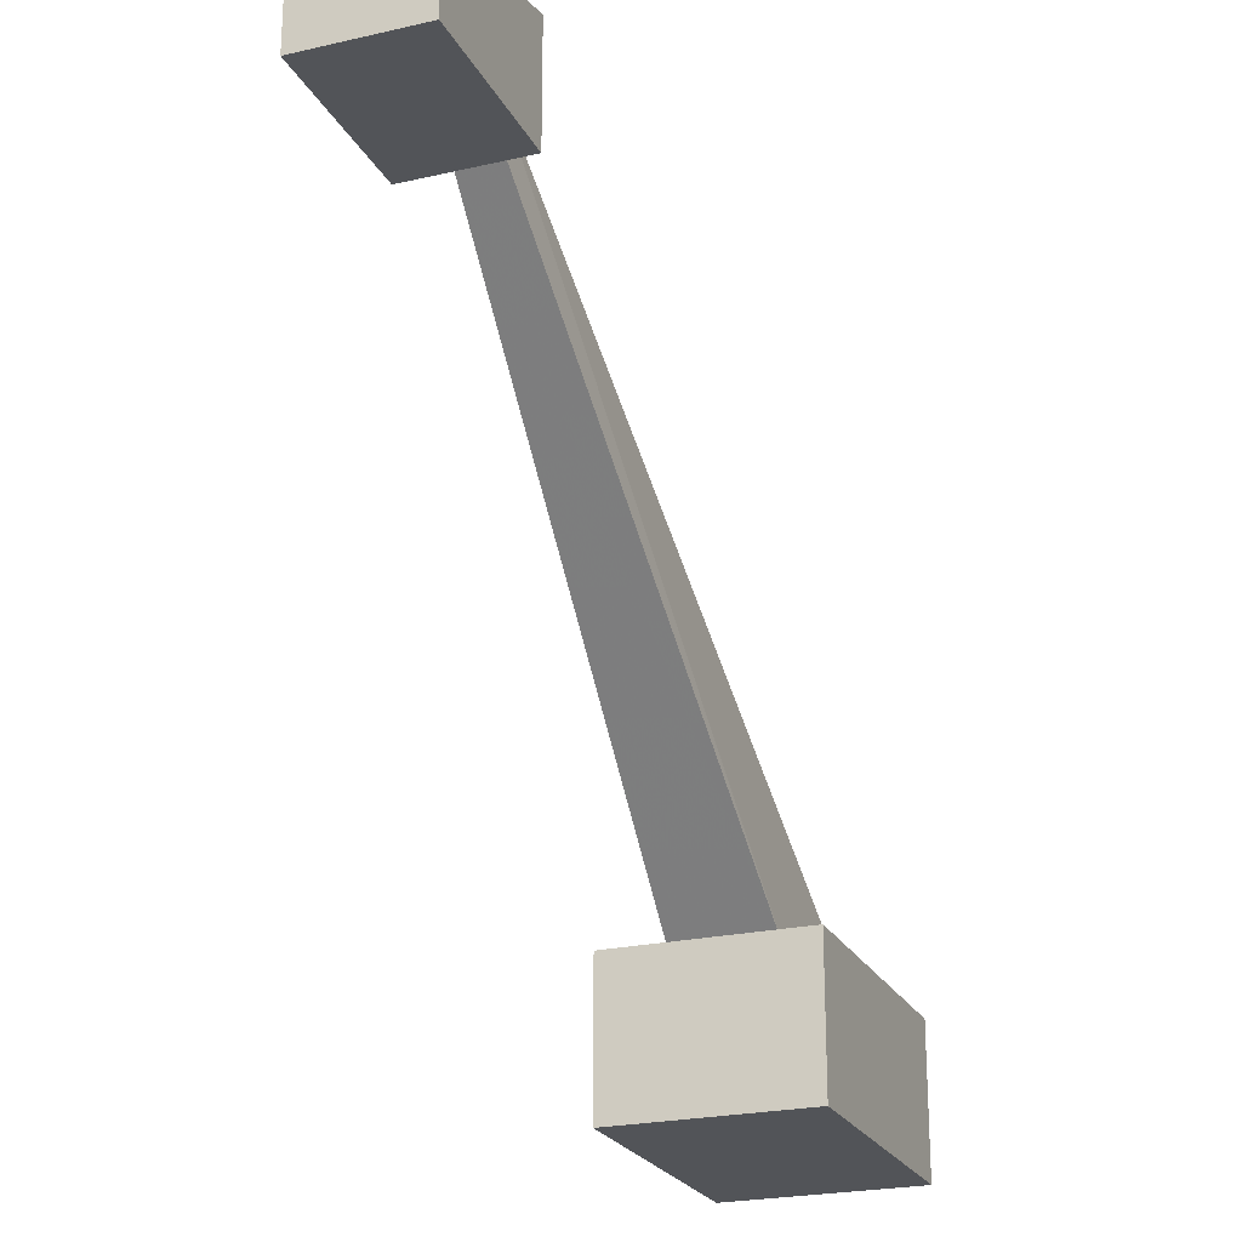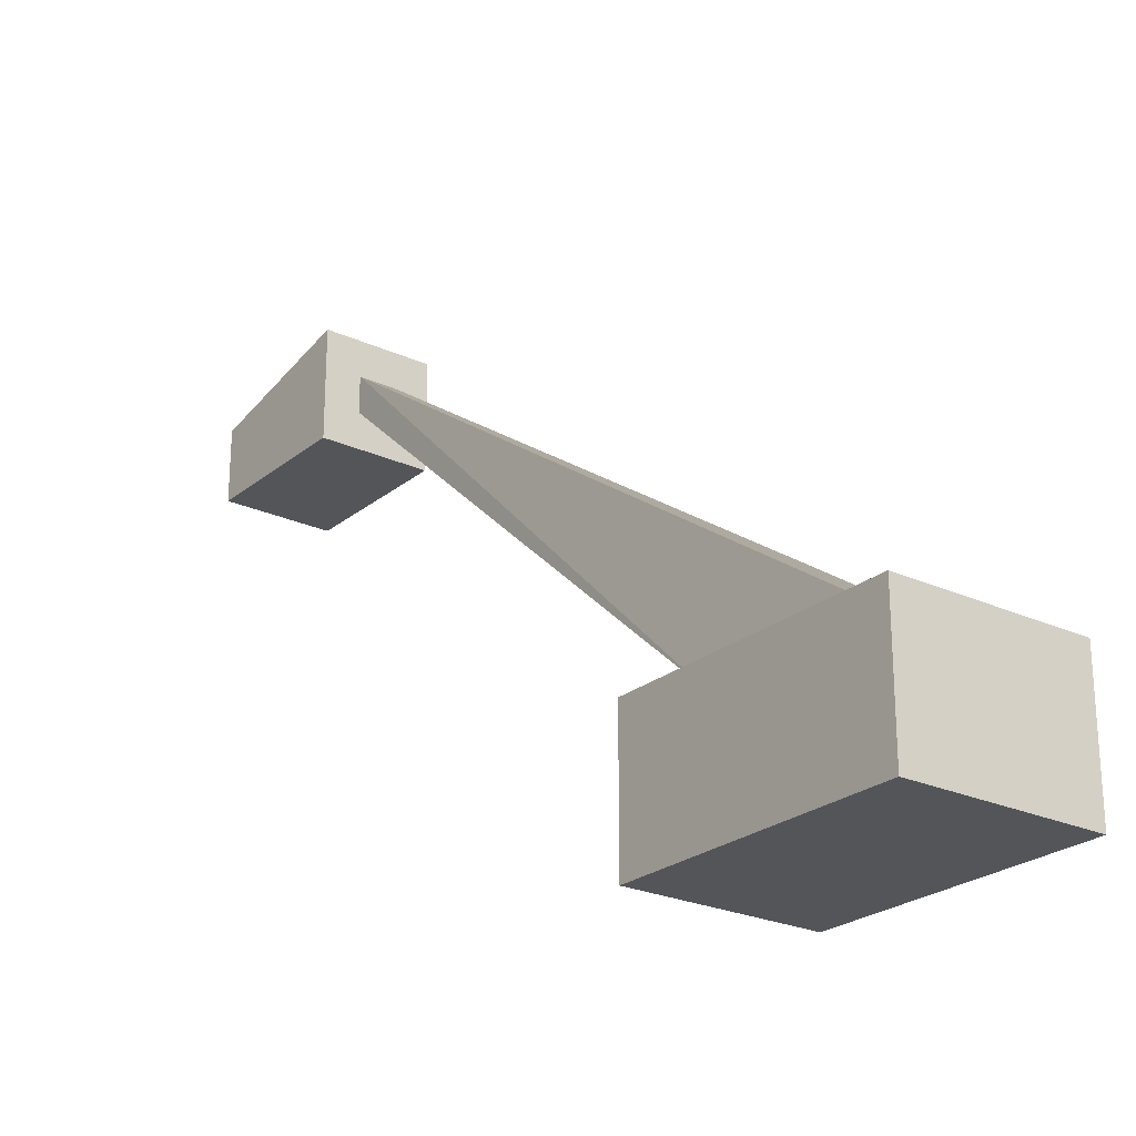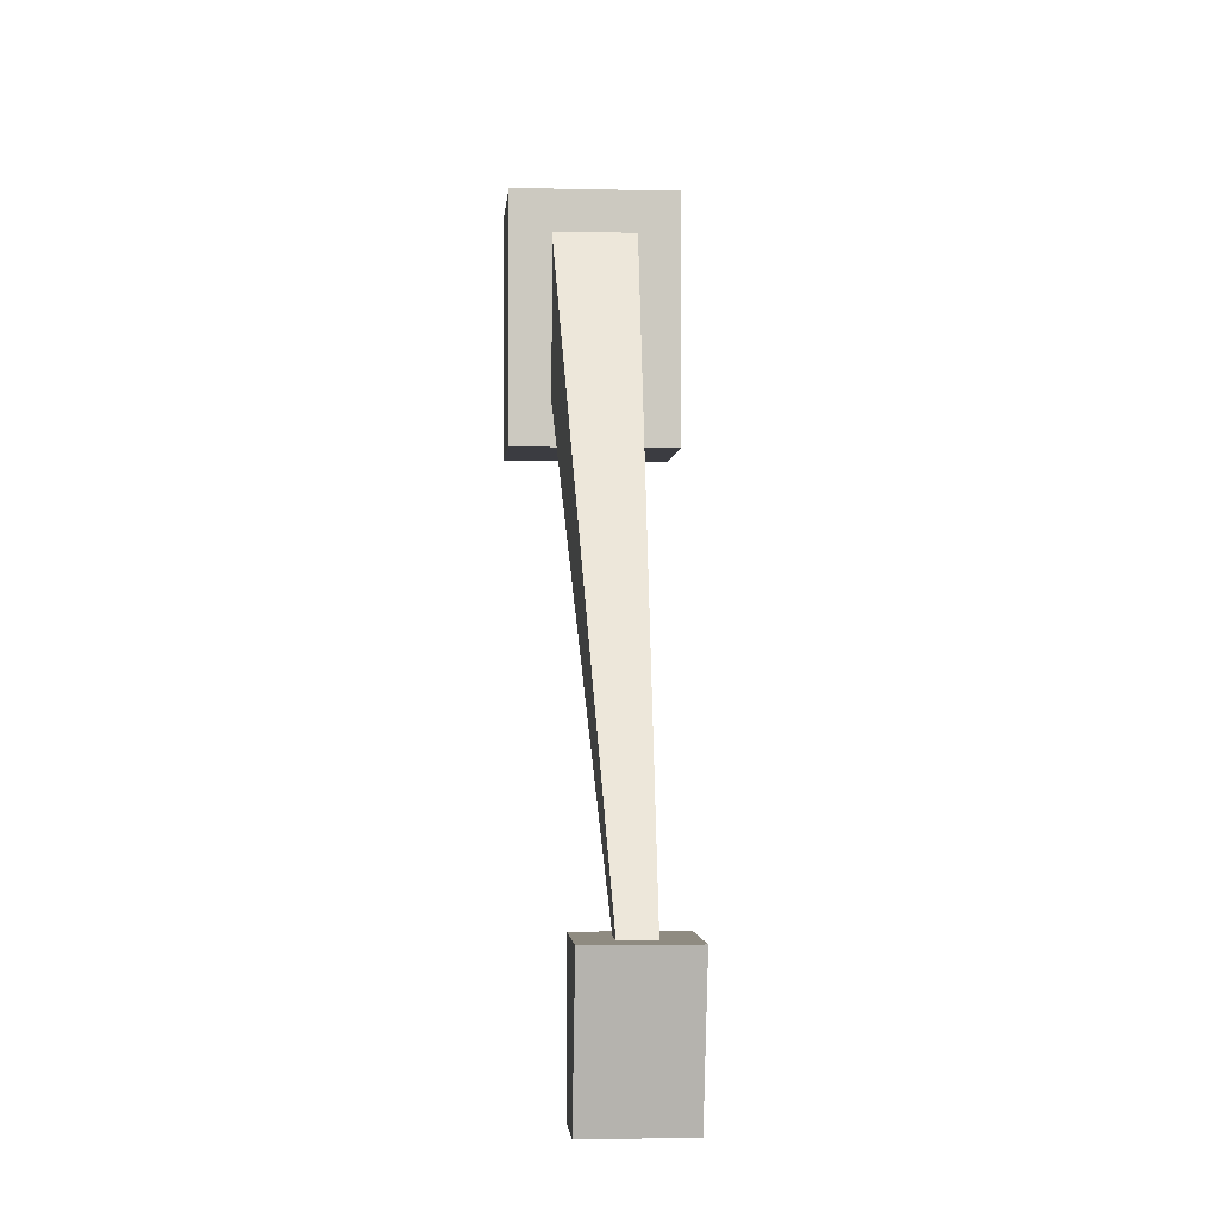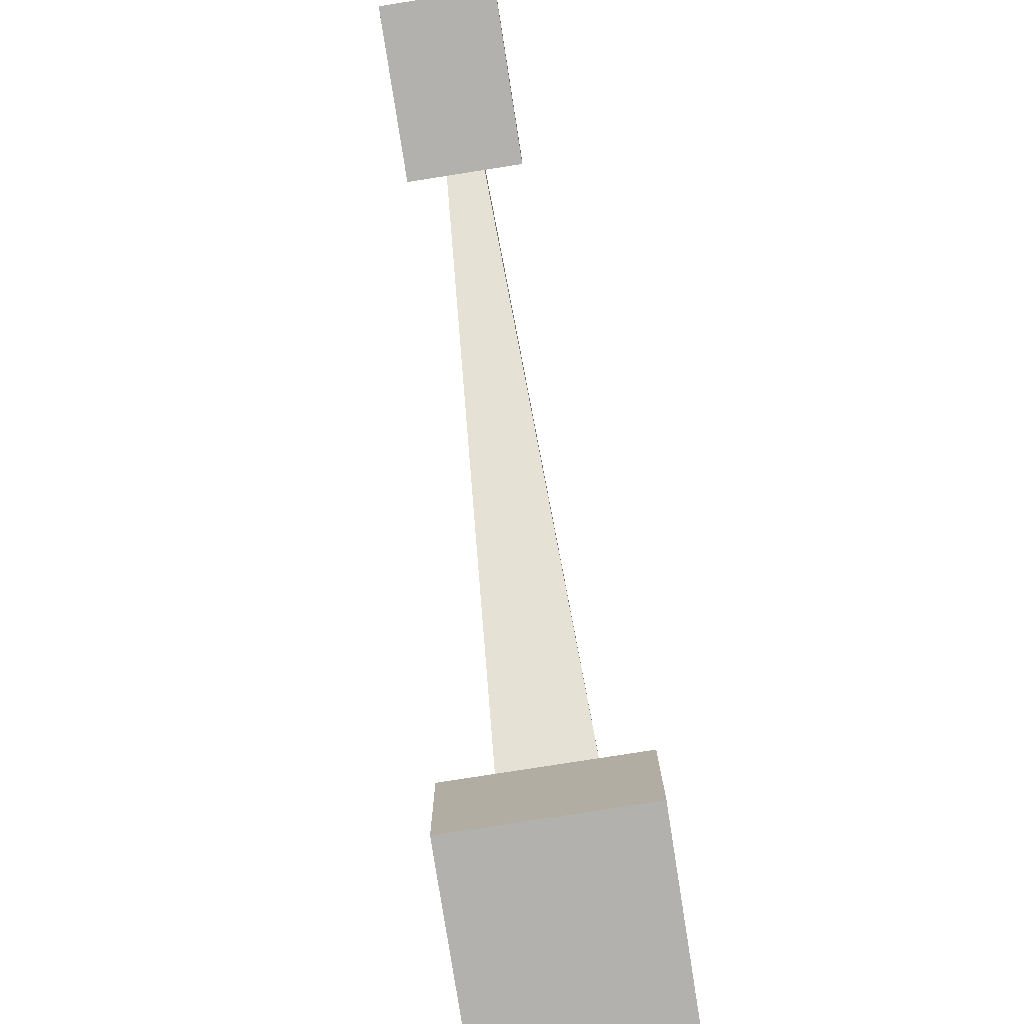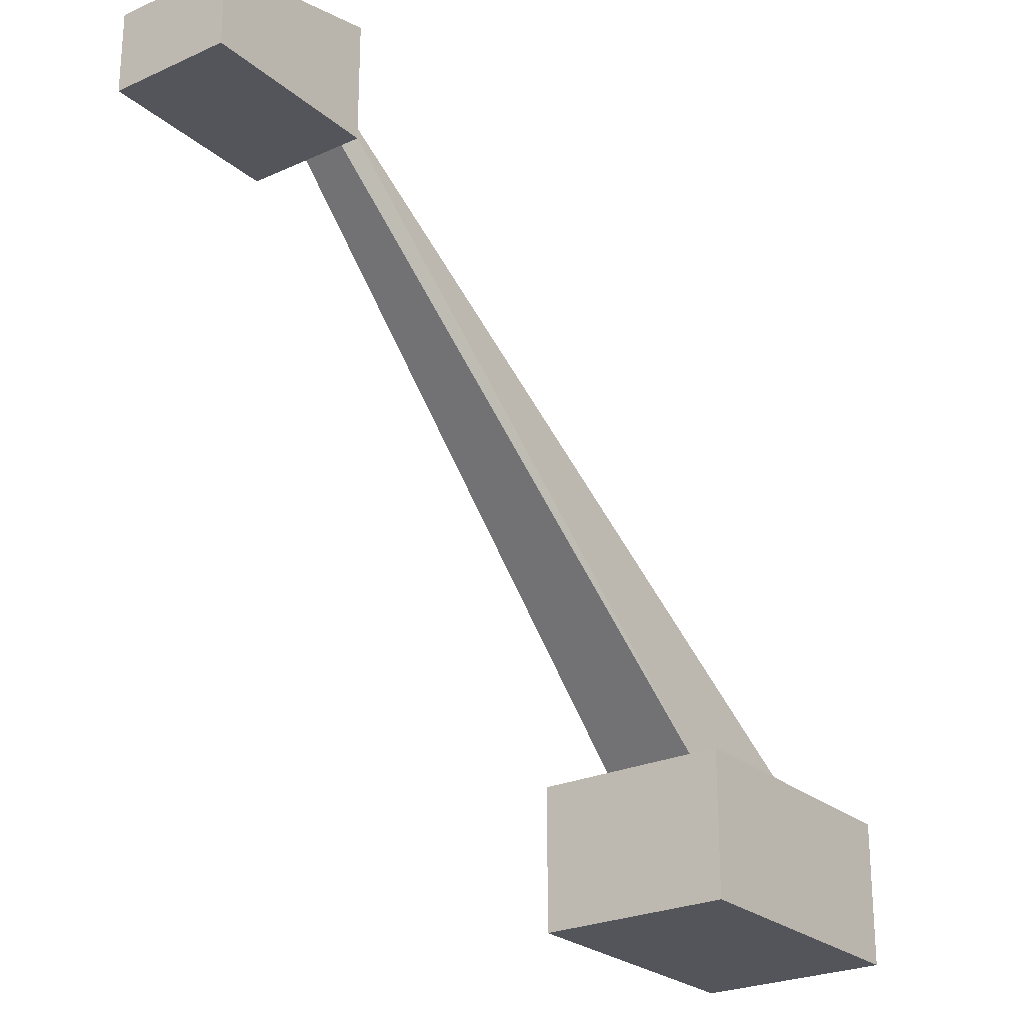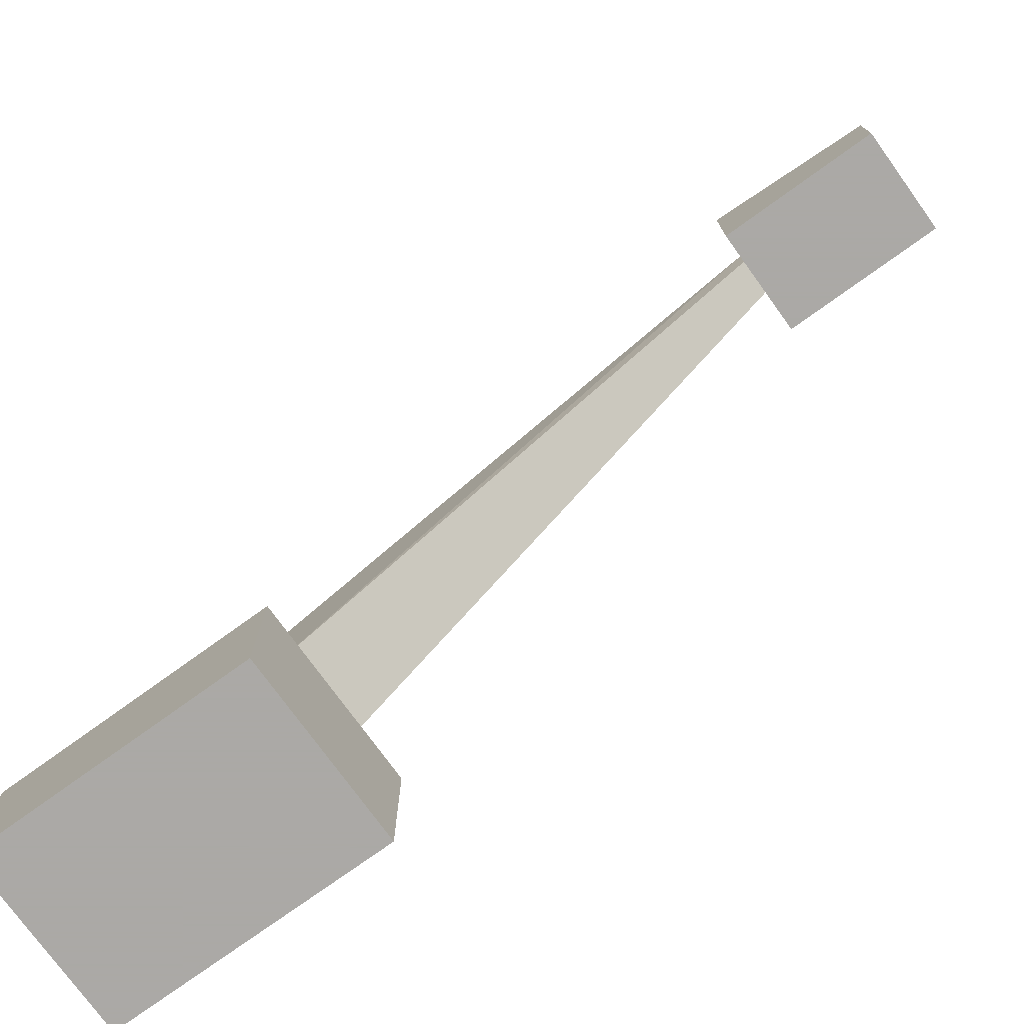
<metadata>
{"format":"obj","ext":"obj","renderer":"f3d","projection":"perspective","resolution":1024,"background":"white","views":[{"elev":-23.3,"azim":-158.8,"up":"+Y"},{"elev":-24.1,"azim":-37.2,"up":"+Y"},{"elev":-2.2,"azim":175.3,"up":"+Z"},{"elev":-79.2,"azim":-171.1,"up":"+Y"},{"elev":-24.9,"azim":-143.6,"up":"+Y"},{"elev":-75.5,"azim":125.8,"up":"+Y"}]}
</metadata>
<code>
o Cube.001
v -6.25 -32.32 39.46
v 6.25 -32.32 39.46
v 12.5 -32.32 33.21
v -12.5 -32.32 33.21
v 12.5 -32.32 70.71
v 6.25 -32.32 64.46
v -12.5 -32.32 70.71
v -6.25 -32.32 64.46
v 12.5 -51.07 33.21
v 12.5 -51.07 70.71
v -12.5 -51.07 33.21
v -12.5 -51.07 70.71
v -7.5 22.68 -30.54
v -7.5 27.68 -30.54
v -7.5 27.68 -53.04
v -7.5 22.68 -53.04
v 7.5 22.68 -53.04
v 7.5 27.68 -53.04
v 7.5 27.68 -30.54
v 7.5 22.68 -30.54
v -7.5 37.68 -30.54
v -2.5 32.68 -30.54
v 2.5 32.68 -30.54
v 7.5 37.68 -30.54
v -2.5 27.68 -30.54
v 2.5 27.68 -30.54
v 7.5 32.68 -53.04
v -7.5 32.68 -53.04
f 4 7 5 3
f 9 3 5 10
f 11 12 7 4
f 13 14 15 16
f 17 18 19 20
f 17 16 15 18
f 12 10 5 7
f 9 11 4 3
f 20 24 21 13
f 11 9 10 12
f 16 17 20 13
f 23 22 8 6
f 23 6 2 26
f 22 25 1 8
f 26 2 1 25
f 21 24 27 28
f 21 28 15 14
f 24 19 18 27
f 18 15 28 27

</code>
